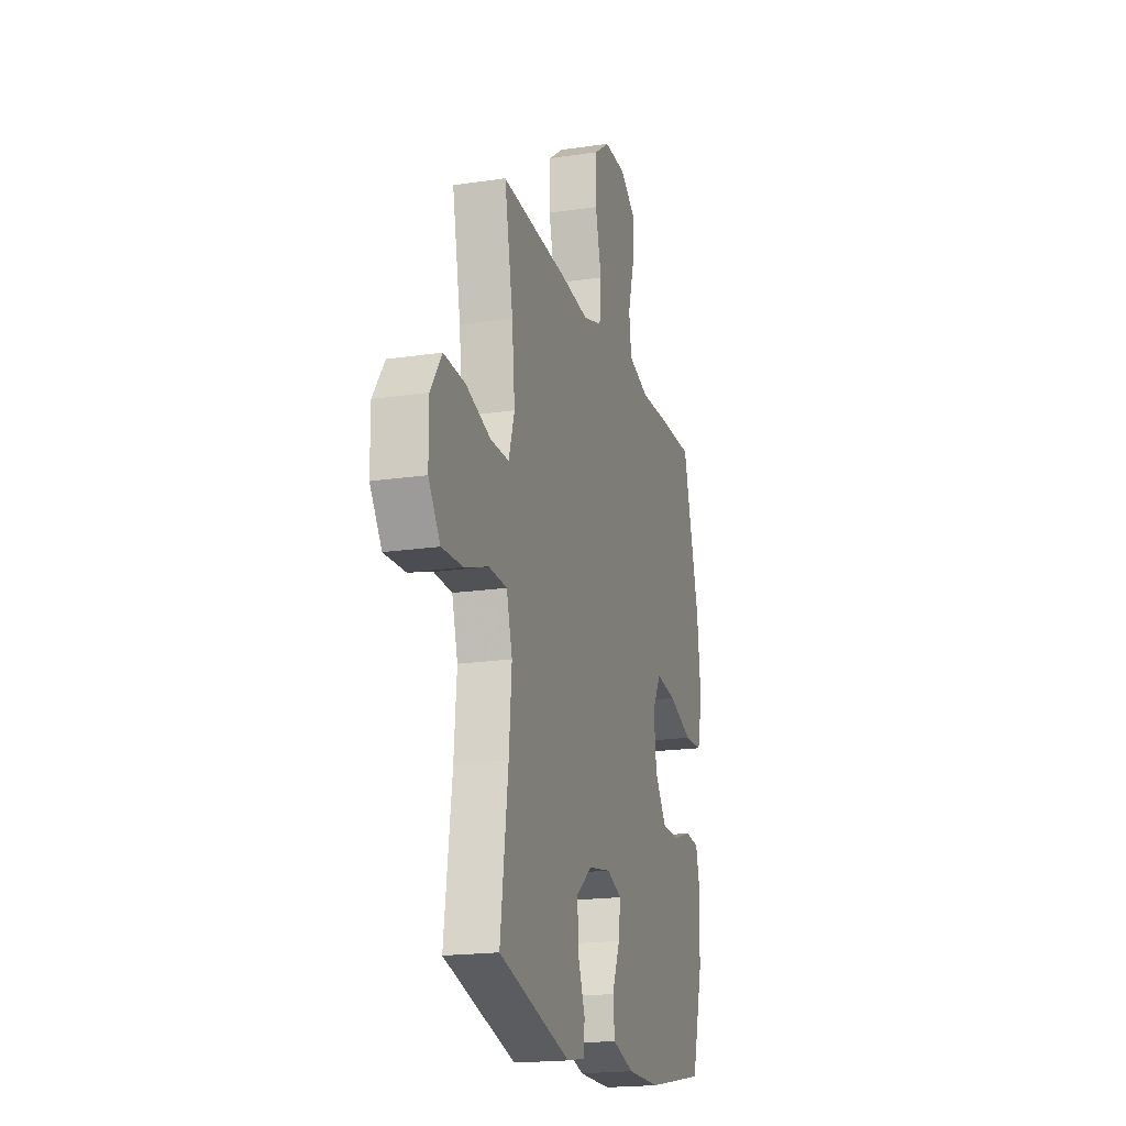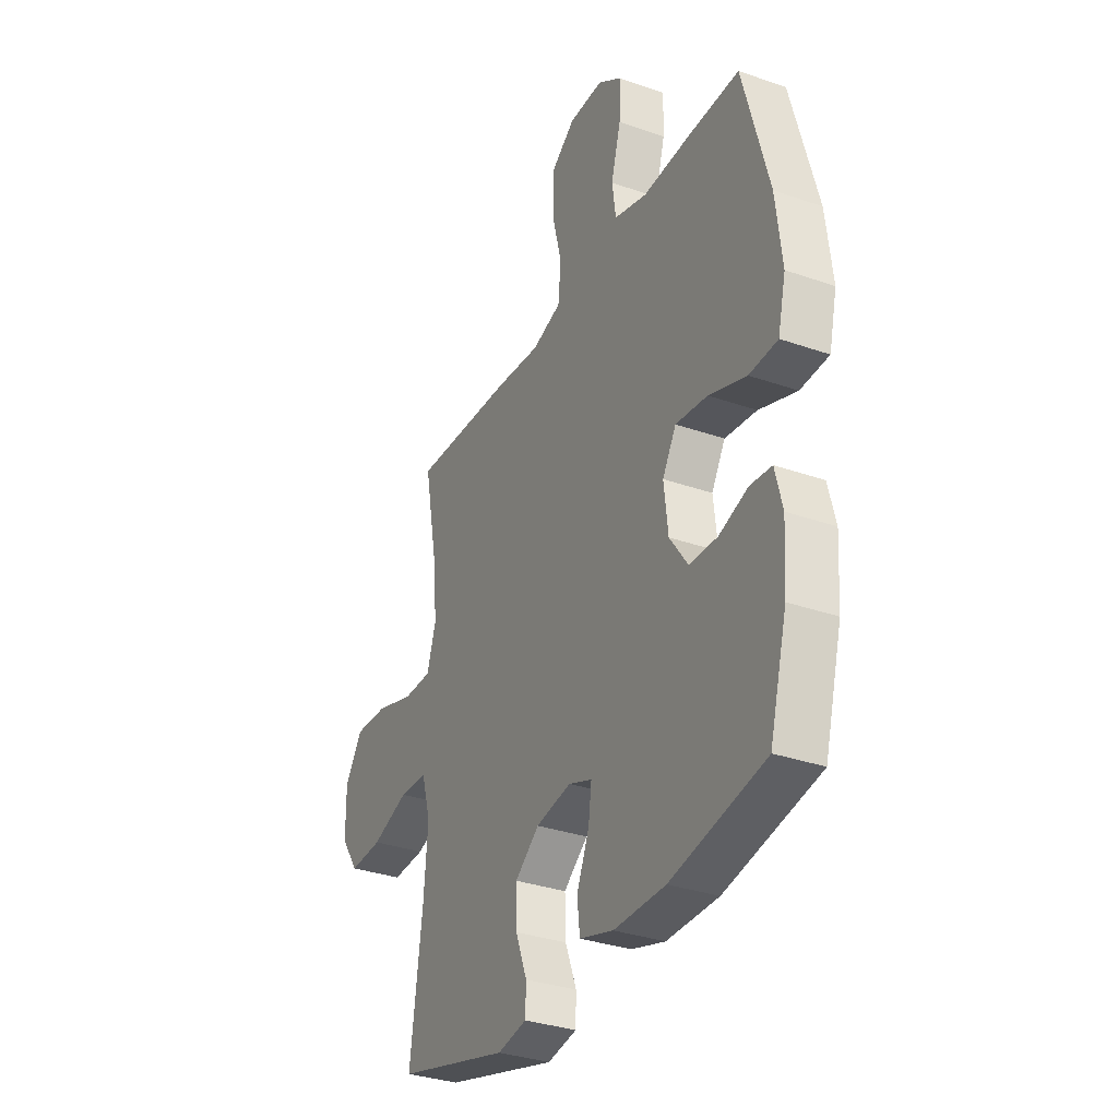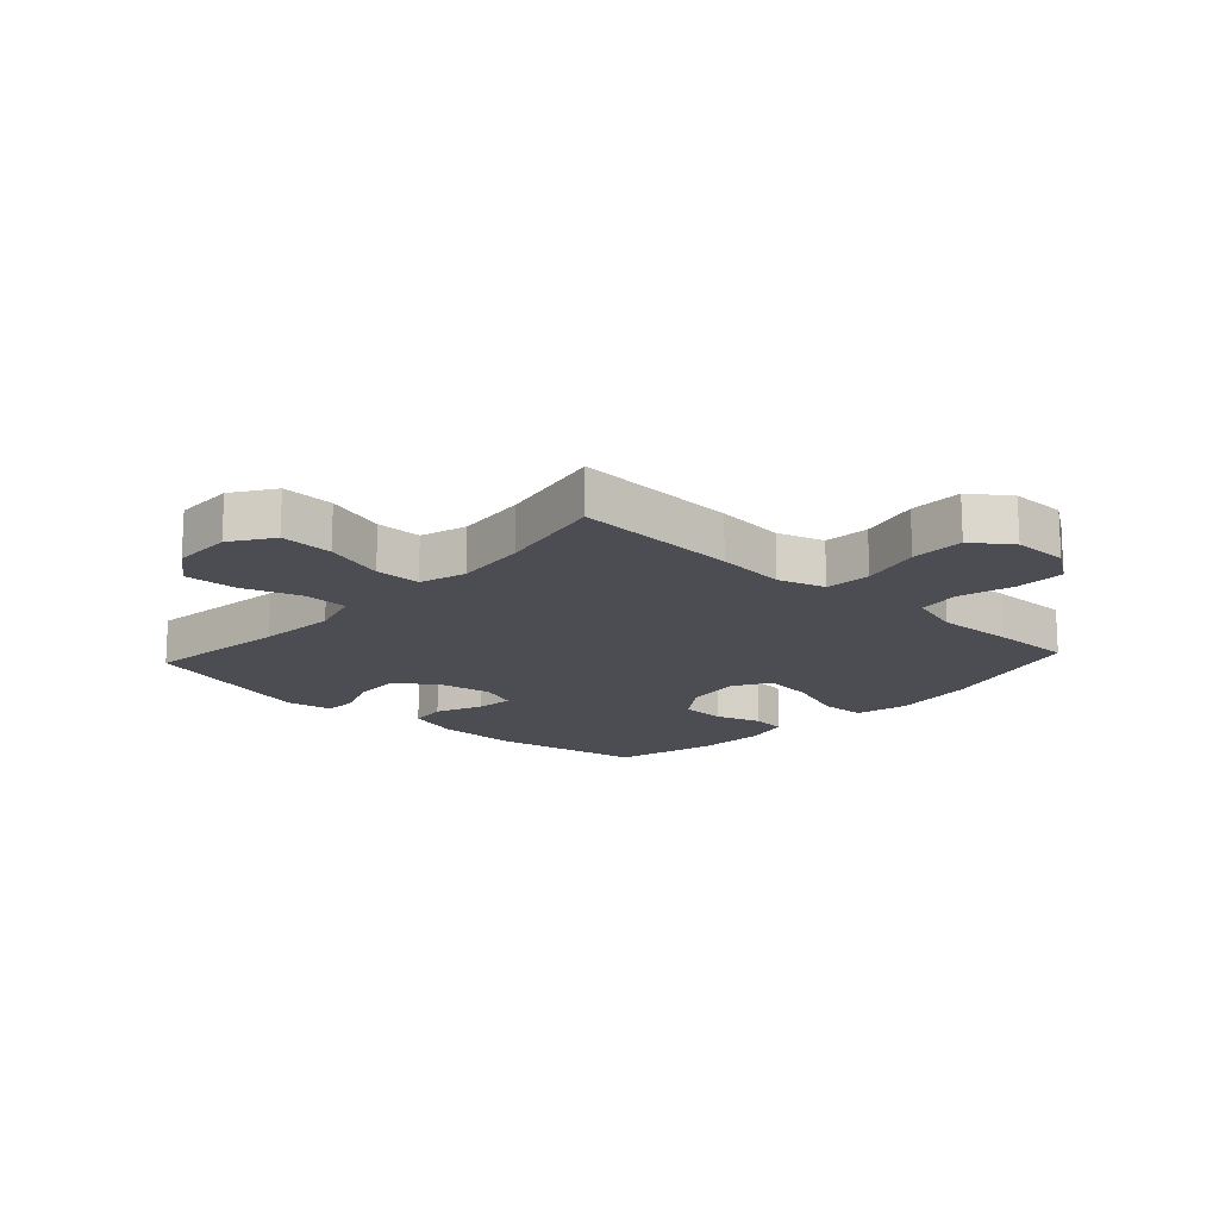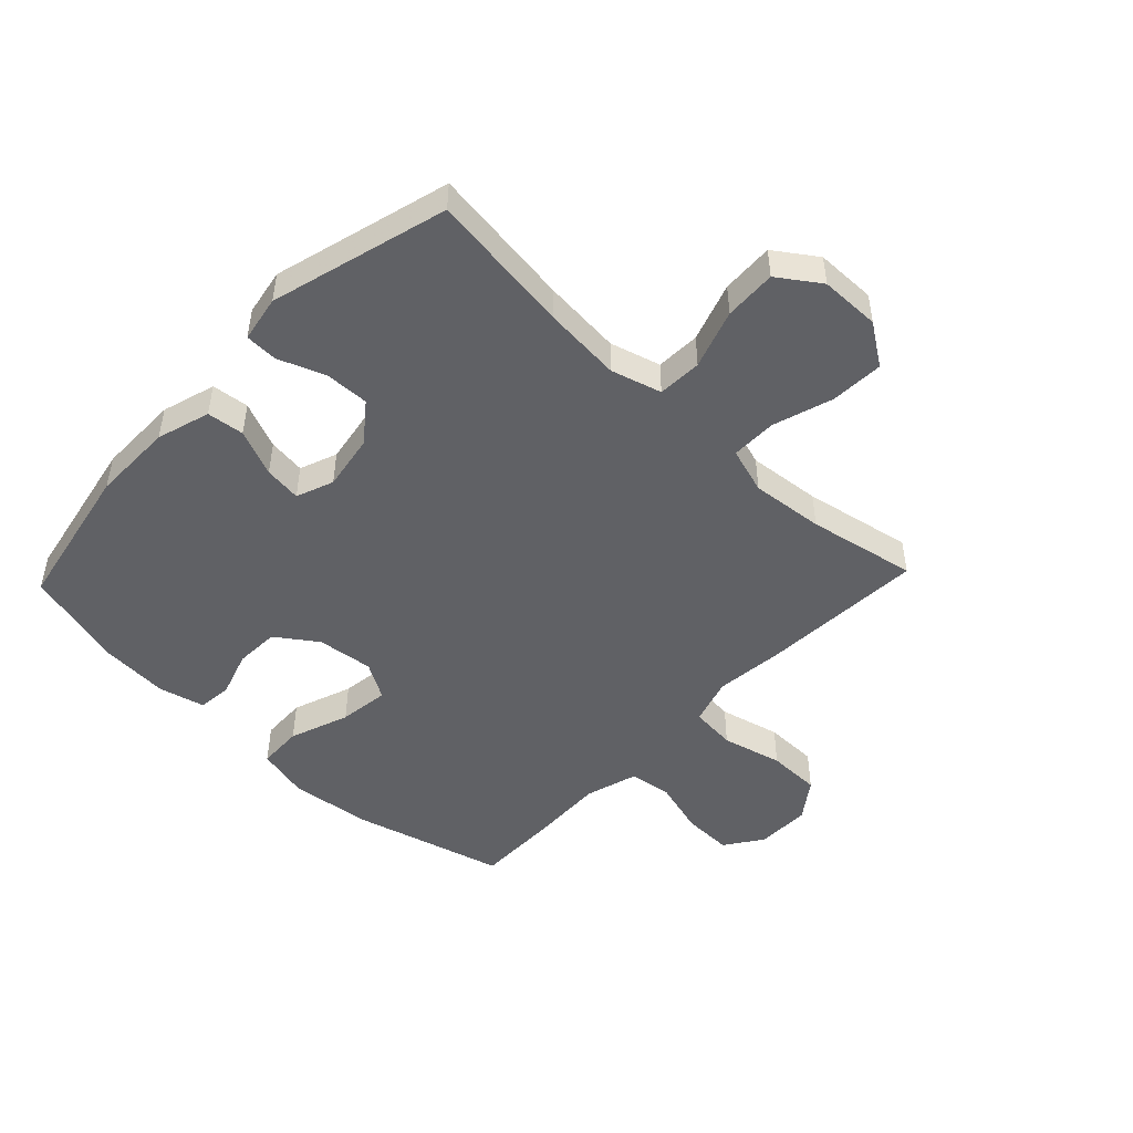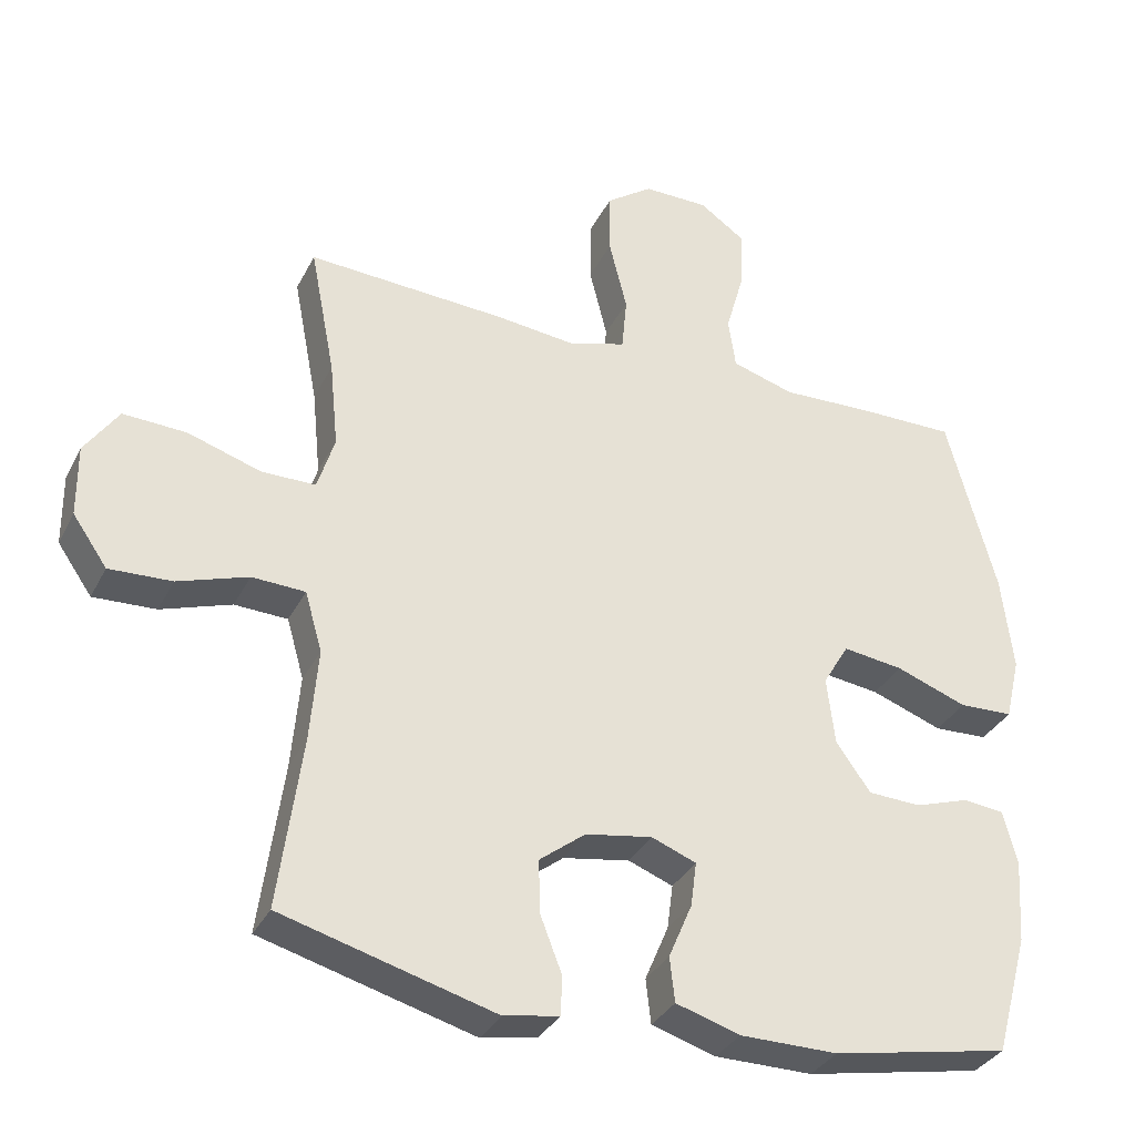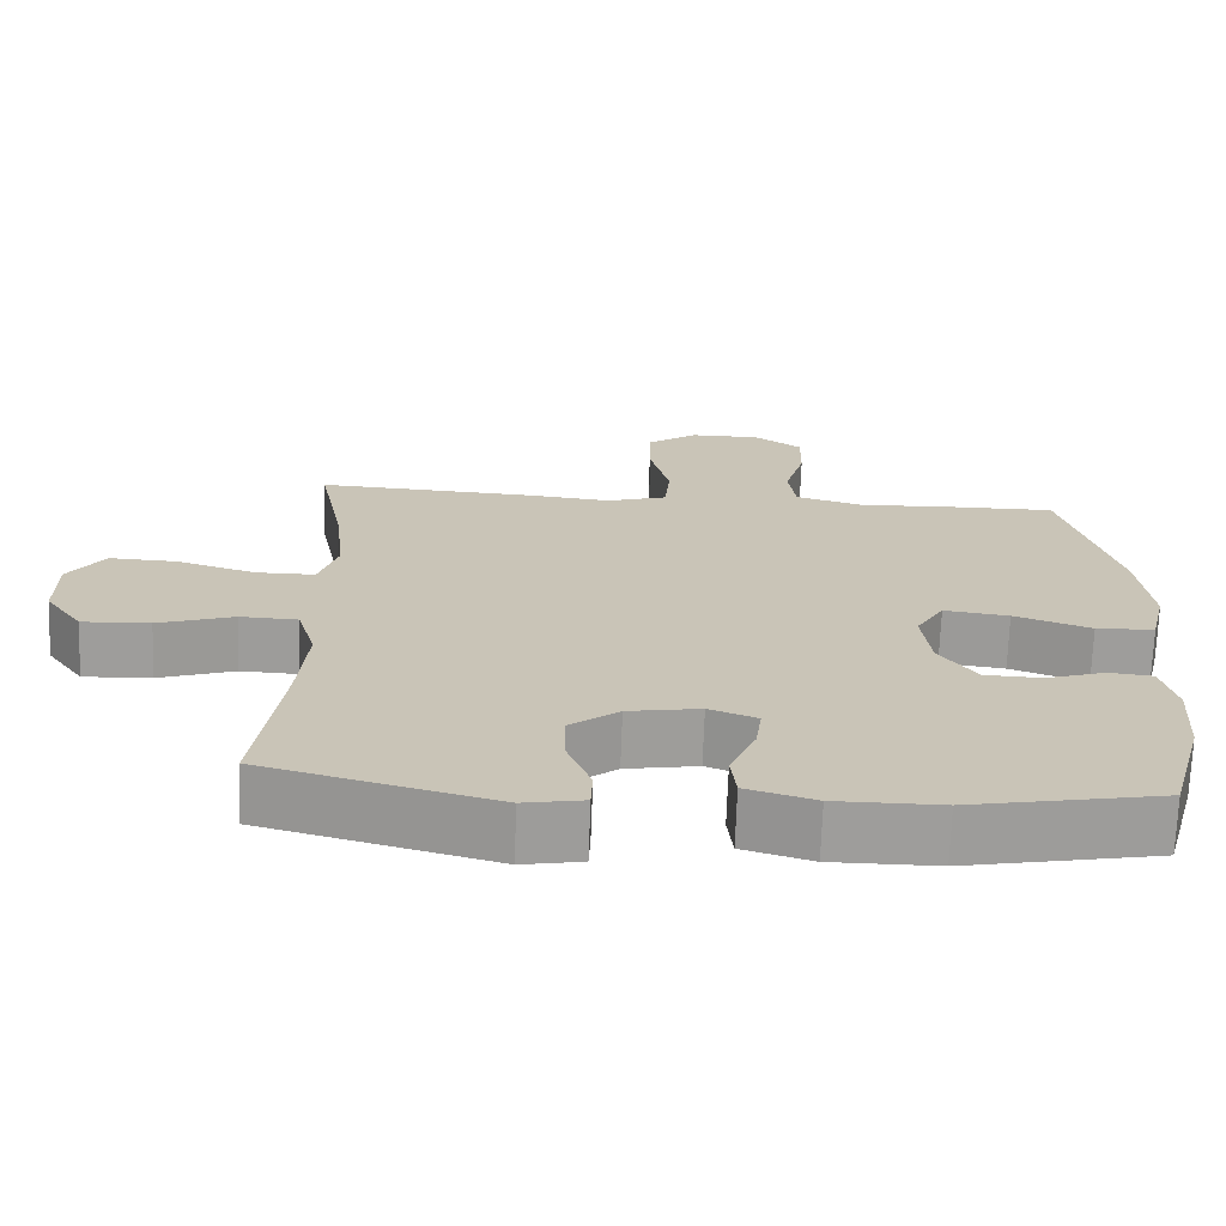
<metadata>
{"format":"obj","ext":"obj","renderer":"f3d","projection":"perspective","resolution":1024,"background":"white","views":[{"elev":-19.0,"azim":-74.3,"up":"+Z"},{"elev":-33.0,"azim":64.2,"up":"+Z"},{"elev":-16.3,"azim":-42.5,"up":"+Y"},{"elev":-48.5,"azim":-133.6,"up":"+Y"},{"elev":-33.8,"azim":-23.8,"up":"+Z"},{"elev":-70.4,"azim":-2.1,"up":"+Z"}]}
</metadata>
<code>
v 0.5 0.07 -0.5
v 0.253 0.07 -0.548
v 0.117 0.07 -0.548
v 0.028 0.07 -0.521
v 0.021 0.07 -0.459
v 0.054 0.07 -0.381
v 0.062 0.07 -0.319
v 0 0.07 -0.295
v -0.093 0.07 -0.311
v -0.157 0.07 -0.361
v -0.155 0.07 -0.435
v -0.125 0.07 -0.513
v -0.127 0.07 -0.567
v -0.204 0.07 -0.581
v -0.5 0.07 -0.5
v -0.468 0.07 -0.261
v -0.457 0.07 -0.131
v -0.481 0.07 -0.047
v -0.555 0.07 -0.044
v -0.653 0.07 -0.077
v -0.74 0.07 -0.081
v -0.788 0.07 -0.012
v -0.789 0.07 0.088
v -0.742 0.07 0.157
v -0.654 0.07 0.153
v -0.553 0.07 0.121
v -0.477 0.07 0.121
v -0.453 0.07 0.198
v -0.465 0.07 0.319
v -0.5 0.07 0.5
v -0.226 0.07 0.485
v -0.11 0.07 0.473
v -0.032 0.07 0.497
v -0.025 0.07 0.573
v -0.05 0.07 0.674
v -0.049 0.07 0.763
v 0.015 0.07 0.809
v 0.106 0.07 0.809
v 0.169 0.07 0.765
v 0.167 0.07 0.683
v 0.141 0.07 0.591
v 0.151 0.07 0.52
v 0.238 0.07 0.494
v 0.366 0.07 0.499
v 0.5 0.07 0.5
v 0.568 0.07 0.247
v 0.584 0.07 0.111
v 0.563 0.07 0.023
v 0.488 0.07 0.02
v 0.389 0.07 0.056
v 0.305 0.07 0.067
v 0.269 0.07 0.006
v 0.28 0.07 -0.088
v 0.328 0.07 -0.156
v 0.402 0.07 -0.159
v 0.478 0.07 -0.134
v 0.535 0.07 -0.14
v 0.554 0.07 -0.216
v 0.546 0.07 -0.332
v 0.5 0 -0.5
v 0.253 0 -0.548
v 0.117 0 -0.548
v 0.028 0 -0.521
v 0.021 0 -0.459
v 0.054 0 -0.381
v 0.062 0 -0.319
v 0 0 -0.295
v -0.093 0 -0.311
v -0.157 0 -0.361
v -0.155 0 -0.435
v -0.125 0 -0.513
v -0.127 0 -0.567
v -0.204 0 -0.581
v -0.5 0 -0.5
v -0.468 0 -0.261
v -0.457 0 -0.131
v -0.481 0 -0.047
v -0.555 0 -0.044
v -0.653 0 -0.077
v -0.74 0 -0.081
v -0.788 0 -0.012
v -0.789 0 0.088
v -0.742 0 0.157
v -0.654 0 0.153
v -0.553 0 0.121
v -0.477 0 0.121
v -0.453 0 0.198
v -0.465 0 0.319
v -0.5 0 0.5
v -0.226 0 0.485
v -0.11 0 0.473
v -0.032 0 0.497
v -0.025 0 0.573
v -0.05 0 0.674
v -0.049 0 0.763
v 0.015 0 0.809
v 0.106 0 0.809
v 0.169 0 0.765
v 0.167 0 0.683
v 0.141 0 0.591
v 0.151 0 0.52
v 0.238 0 0.494
v 0.366 0 0.499
v 0.5 0 0.5
v 0.568 0 0.247
v 0.584 0 0.111
v 0.563 0 0.023
v 0.488 0 0.02
v 0.389 0 0.056
v 0.305 0 0.067
v 0.269 0 0.006
v 0.28 0 -0.088
v 0.328 0 -0.156
v 0.402 0 -0.159
v 0.478 0 -0.134
v 0.535 0 -0.14
v 0.554 0 -0.216
v 0.546 0 -0.332
f 55 56 57 58
f 54 55 58 59
f 47 48 49 50
f 47 50 51
f 46 47 51
f 43 44 45 46
f 42 43 46 51
f 38 39 40 41
f 38 41 42
f 37 38 42
f 34 35 36 37
f 33 34 37 42
f 32 33 42 51
f 29 30 31 32
f 28 29 32 51
f 23 24 25 26
f 23 26 27
f 22 23 27
f 19 20 21 22
f 18 19 22 27
f 17 18 27 28
f 13 14 15 16
f 11 12 13 16
f 10 11 16 17
f 9 10 17 28
f 3 4 5 6
f 3 6 7
f 2 3 7
f 54 59 1 2
f 53 54 2 7
f 52 53 7 8
f 28 51 52
f 8 9 28 52
f 117 116 115 114
f 118 117 114 113
f 109 108 107 106
f 110 109 106
f 110 106 105
f 105 104 103 102
f 110 105 102 101
f 100 99 98 97
f 101 100 97
f 101 97 96
f 96 95 94 93
f 101 96 93 92
f 110 101 92 91
f 91 90 89 88
f 110 91 88 87
f 85 84 83 82
f 86 85 82
f 86 82 81
f 81 80 79 78
f 86 81 78 77
f 87 86 77 76
f 75 74 73 72
f 75 72 71 70
f 76 75 70 69
f 87 76 69 68
f 65 64 63 62
f 66 65 62
f 66 62 61
f 61 60 118 113
f 66 61 113 112
f 67 66 112 111
f 111 110 87
f 111 87 68 67
f 1 60 61 2
f 2 61 62 3
f 3 62 63 4
f 4 63 64 5
f 5 64 65 6
f 6 65 66 7
f 7 66 67 8
f 8 67 68 9
f 9 68 69 10
f 10 69 70 11
f 11 70 71 12
f 12 71 72 13
f 13 72 73 14
f 14 73 74 15
f 15 74 75 16
f 16 75 76 17
f 17 76 77 18
f 18 77 78 19
f 19 78 79 20
f 20 79 80 21
f 21 80 81 22
f 22 81 82 23
f 23 82 83 24
f 24 83 84 25
f 25 84 85 26
f 26 85 86 27
f 27 86 87 28
f 28 87 88 29
f 29 88 89 30
f 30 89 90 31
f 31 90 91 32
f 32 91 92 33
f 33 92 93 34
f 34 93 94 35
f 35 94 95 36
f 36 95 96 37
f 37 96 97 38
f 38 97 98 39
f 39 98 99 40
f 40 99 100 41
f 41 100 101 42
f 42 101 102 43
f 43 102 103 44
f 44 103 104 45
f 45 104 105 46
f 46 105 106 47
f 47 106 107 48
f 48 107 108 49
f 49 108 109 50
f 50 109 110 51
f 51 110 111 52
f 52 111 112 53
f 53 112 113 54
f 54 113 114 55
f 55 114 115 56
f 56 115 116 57
f 57 116 117 58
f 58 117 118 59
f 59 118 60 1

</code>
